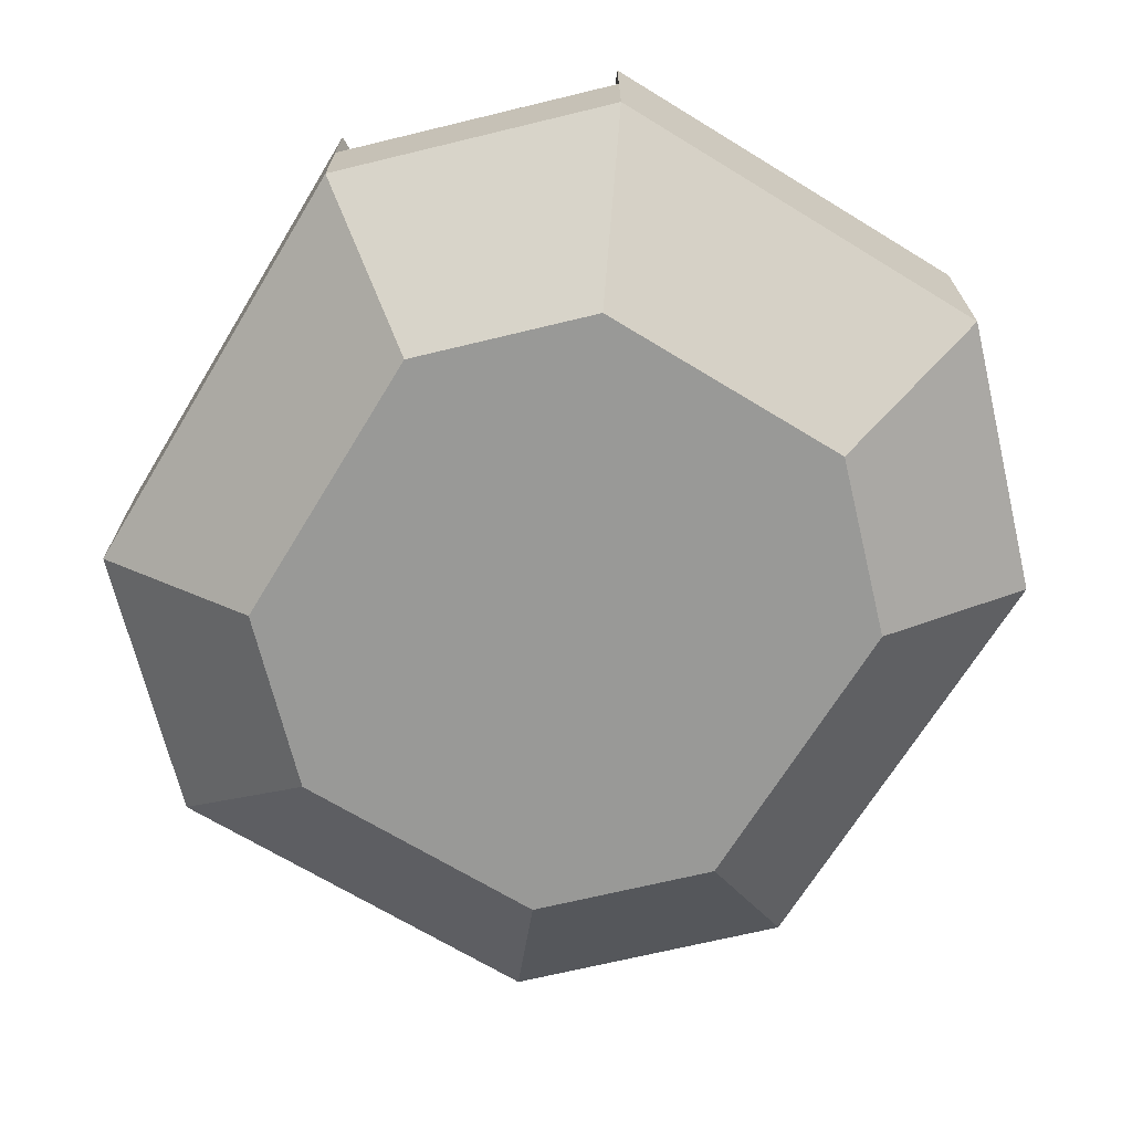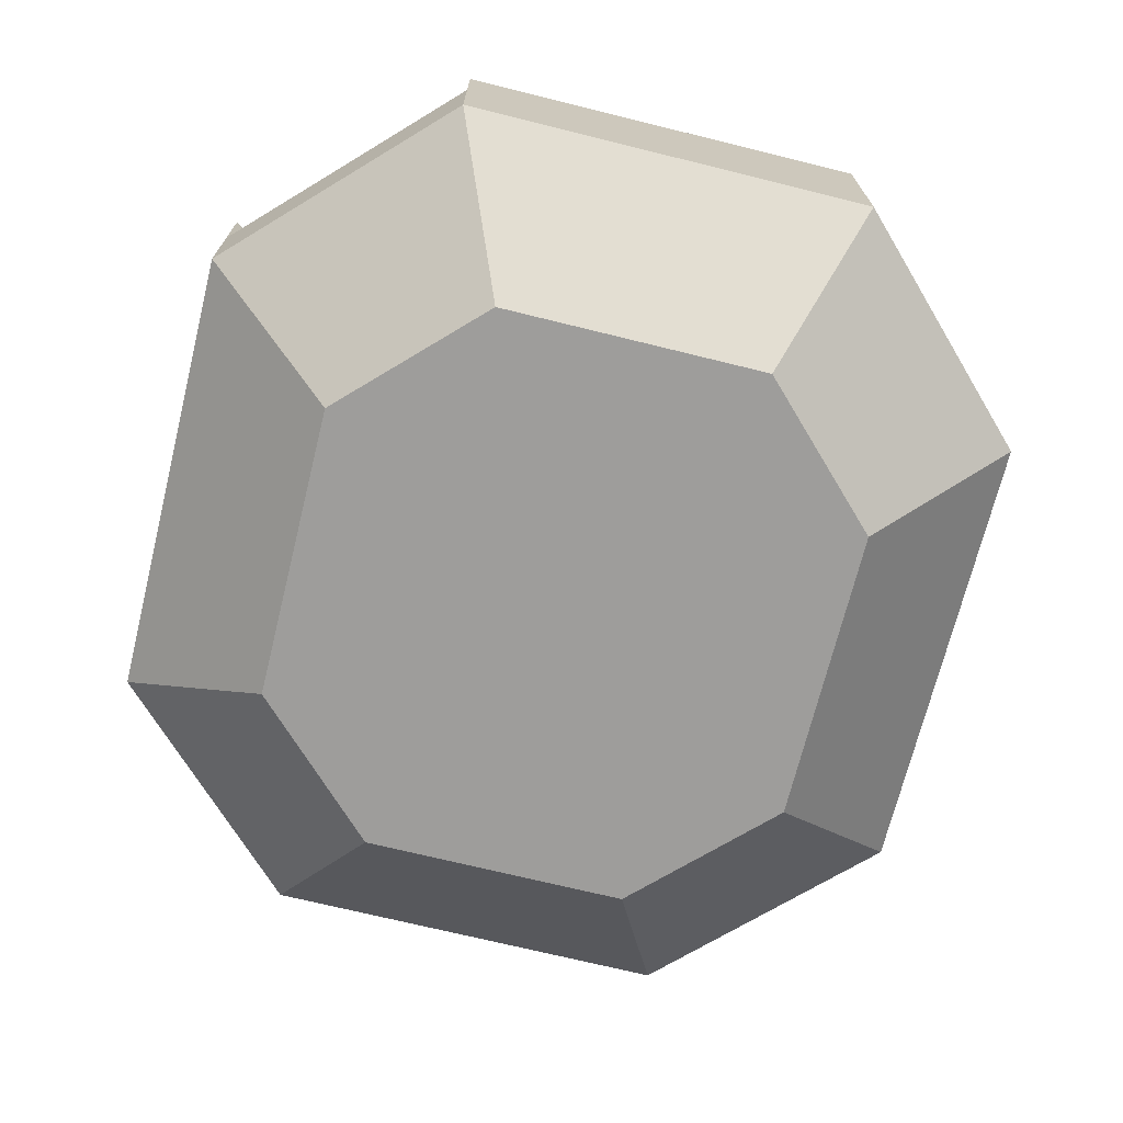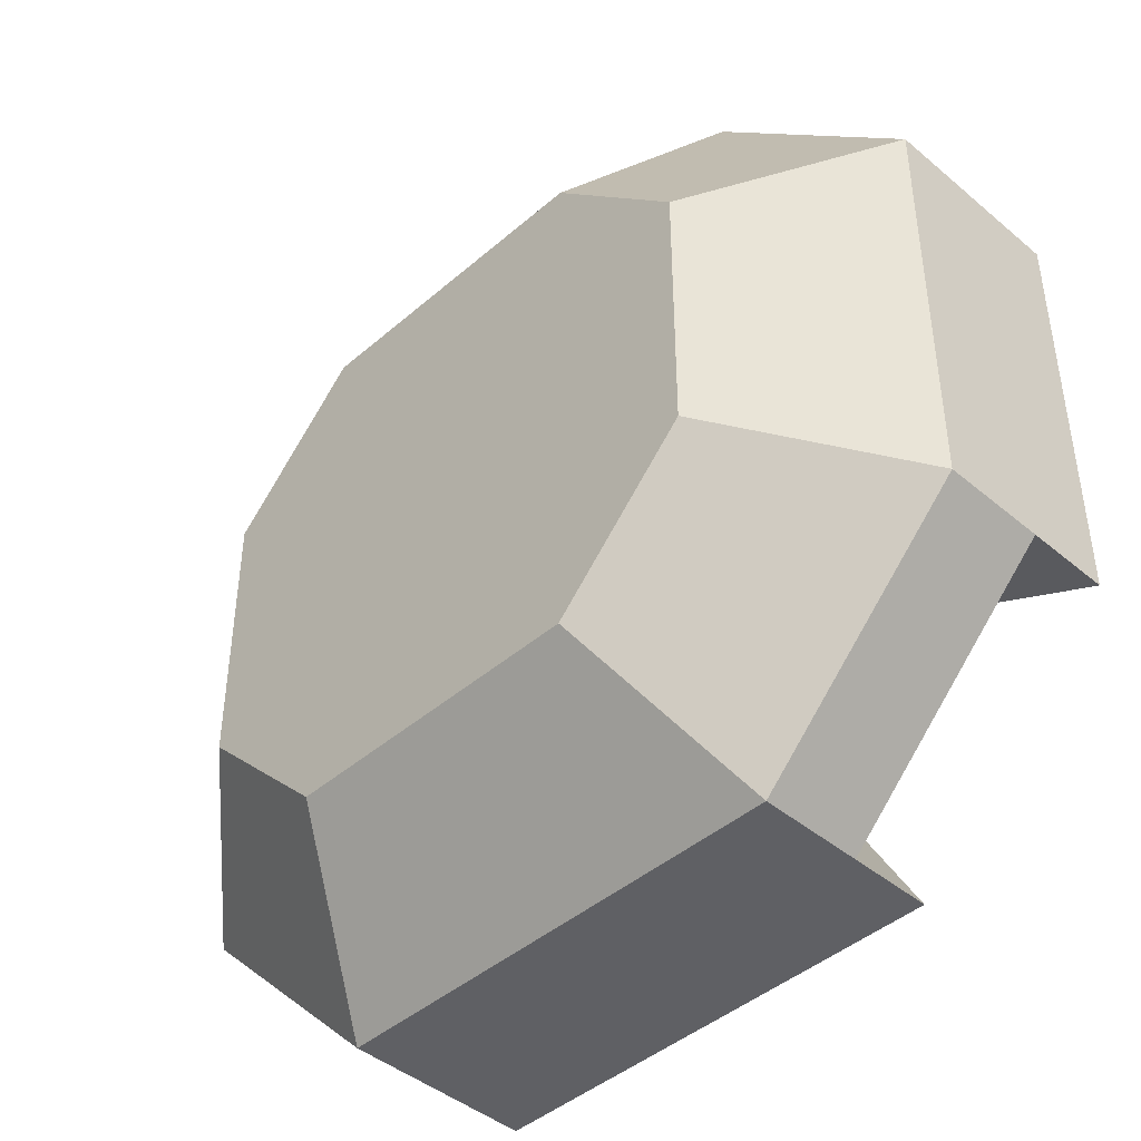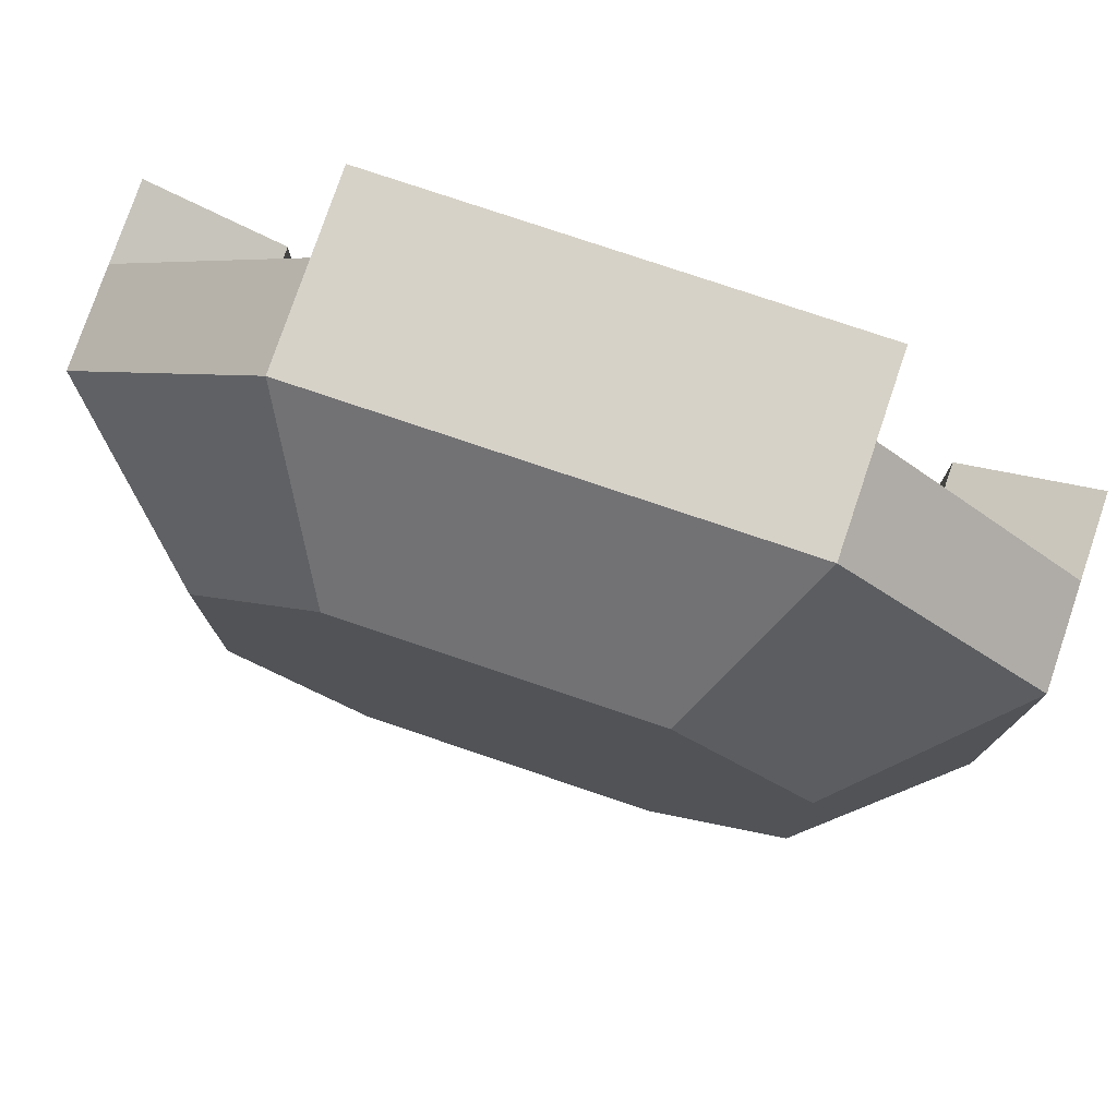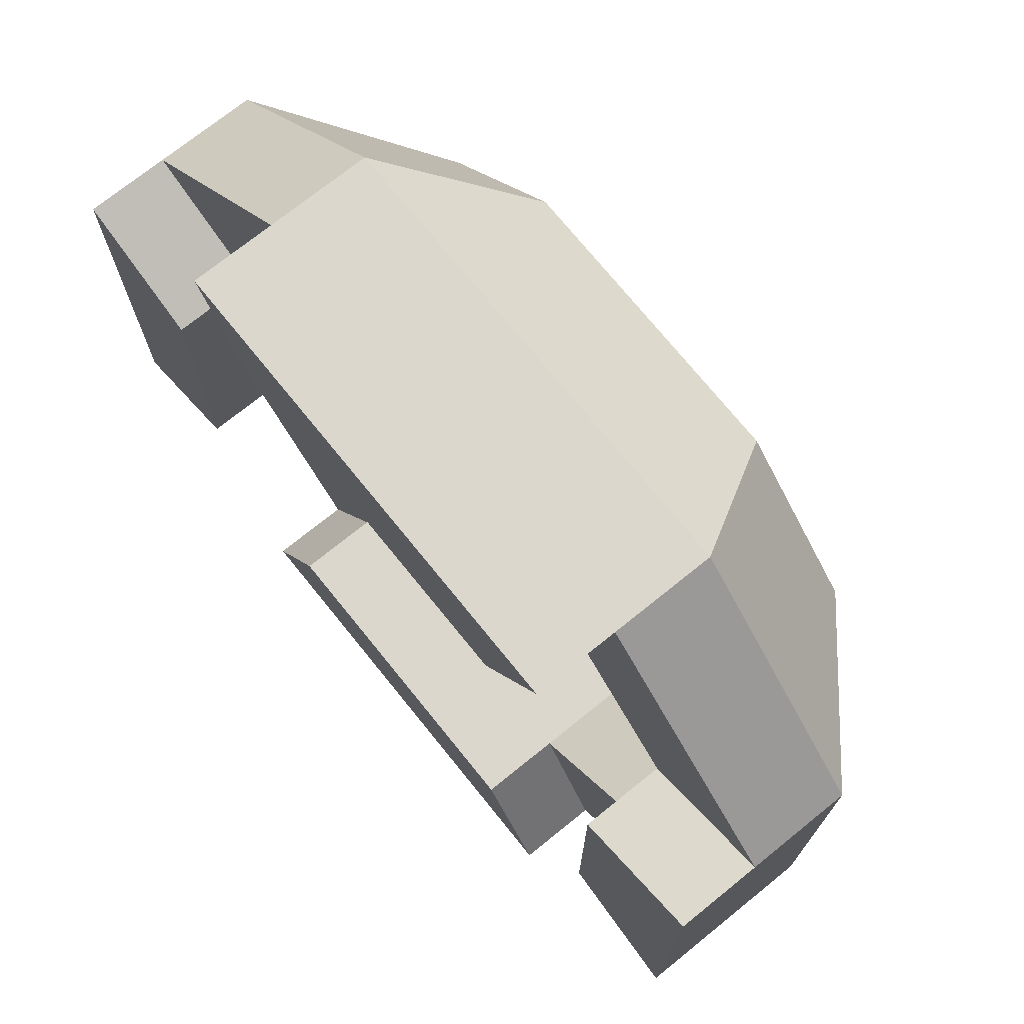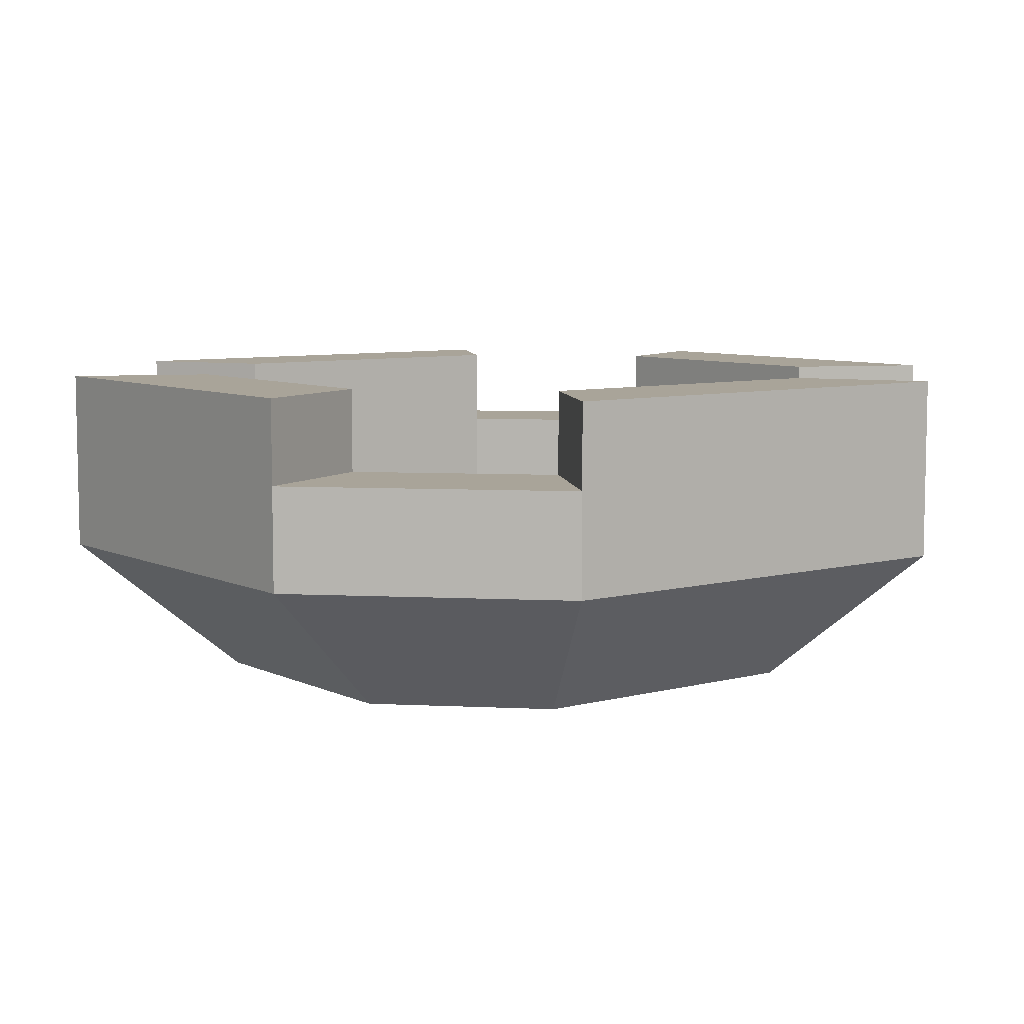
<metadata>
{"format":"obj","ext":"obj","renderer":"f3d","projection":"perspective","resolution":1024,"background":"white","views":[{"elev":-68.8,"azim":-121.4,"up":"+Y"},{"elev":-70.6,"azim":76.1,"up":"+Y"},{"elev":-43.7,"azim":45.4,"up":"+Z"},{"elev":77.4,"azim":18.7,"up":"+Z"},{"elev":72.8,"azim":-128.9,"up":"+Z"},{"elev":7.3,"azim":142.8,"up":"+Y"}]}
</metadata>
<code>
g default
v -0.1681 -0.01857 -2.501
v -0.08905 -0.01857 -2.422
v -0.2591 0.06355 -2.459
v -0.1372 0.06355 -2.337
v 0.1681 -0.01857 -2.501
v 0.08905 -0.01857 -2.422
v 0.2591 0.06355 -2.459
v 0.1372 0.06355 -2.337
v -0.2591 0.06355 -2.702
v -0.1372 0.06355 -2.824
v -0.1681 -0.01857 -2.66
v -0.08905 -0.01857 -2.739
v 0.1372 0.06355 -2.824
v 0.2591 0.06355 -2.702
v 0.1681 -0.01857 -2.66
v 0.08905 -0.01857 -2.739
v -0.09698 0.06355 -2.408
v -0.1831 0.06355 -2.494
v 0.09698 0.06355 -2.408
v 0.1831 0.06355 -2.494
v 0.1831 0.06355 -2.667
v 0.09698 0.06355 -2.753
v -0.09698 0.06355 -2.753
v -0.1831 0.06355 -2.667
v -0.1372 0.1238 -2.337
v -0.2591 0.1238 -2.459
v -0.09698 0.1238 -2.408
v -0.1831 0.1238 -2.494
v 0.1372 0.1238 -2.337
v 0.09698 0.1238 -2.408
v 0.2591 0.1238 -2.459
v 0.1831 0.1238 -2.494
v 0.2591 0.1238 -2.702
v 0.1831 0.1238 -2.667
v 0.1372 0.1238 -2.824
v 0.09698 0.1238 -2.753
v -0.1372 0.1238 -2.824
v -0.09698 0.1238 -2.753
v -0.2591 0.1238 -2.702
v -0.1831 0.1238 -2.667
v 0.08905 -0.01857 -2.66
v -0.08905 -0.01857 -2.66
v -0.08905 -0.01857 -2.501
v 0.08905 -0.01857 -2.501
v -0.09698 0.06355 -2.667
v -0.09698 0.06355 -2.494
v 0.09698 0.06355 -2.667
v 0.09698 0.06355 -2.494
v -0.1372 0.1725 -2.337
v 0.1372 0.1725 -2.337
v 0.09698 0.1725 -2.408
v -0.09698 0.1725 -2.408
v 0.2591 0.1725 -2.459
v 0.2591 0.1725 -2.702
v 0.1831 0.1725 -2.667
v 0.1831 0.1725 -2.494
v -0.1372 0.1725 -2.824
v 0.1372 0.1725 -2.824
v -0.09698 0.1725 -2.753
v 0.09698 0.1725 -2.753
v -0.2591 0.1725 -2.459
v -0.2591 0.1725 -2.702
v -0.1831 0.1725 -2.494
v -0.1831 0.1725 -2.667
g pCube5
f 4 2 6 8
f 12 10 13 16
f 7 5 15 14
f 9 11 1 3
f 48 19 20
f 11 12 42
f 1 2 4 3
f 6 5 7 8
f 9 10 12 11
f 13 14 15 16
f 26 25 27 28
f 49 50 51 52
f 29 31 32 30
f 53 54 55 56
f 33 35 36 34
f 58 57 59 60
f 37 39 40 38
f 62 61 63 64
f 3 4 25 26
f 17 18 28 27
f 4 8 29 25
f 19 17 27 30
f 8 7 31 29
f 20 19 30 32
f 7 14 33 31
f 21 20 32 34
f 14 13 35 33
f 22 21 34 36
f 13 10 37 35
f 23 22 36 38
f 10 9 39 37
f 24 23 38 40
f 9 3 26 39
f 18 24 40 28
f 15 41 16
f 41 42 12 16
f 6 44 5
f 2 43 44 6
f 1 43 2
f 11 42 43 1
f 44 43 42 41
f 5 44 41 15
f 22 47 21
f 47 48 20 21
f 24 45 23
f 18 46 45 24
f 18 17 46
f 23 45 47 22
f 45 46 48 47
f 46 17 19 48
f 25 29 50 49
f 29 30 51 50
f 30 27 52 51
f 27 25 49 52
f 31 33 54 53
f 33 34 55 54
f 34 32 56 55
f 32 31 53 56
f 35 37 57 58
f 37 38 59 57
f 38 36 60 59
f 36 35 58 60
f 39 26 61 62
f 26 28 63 61
f 28 40 64 63
f 40 39 62 64

</code>
